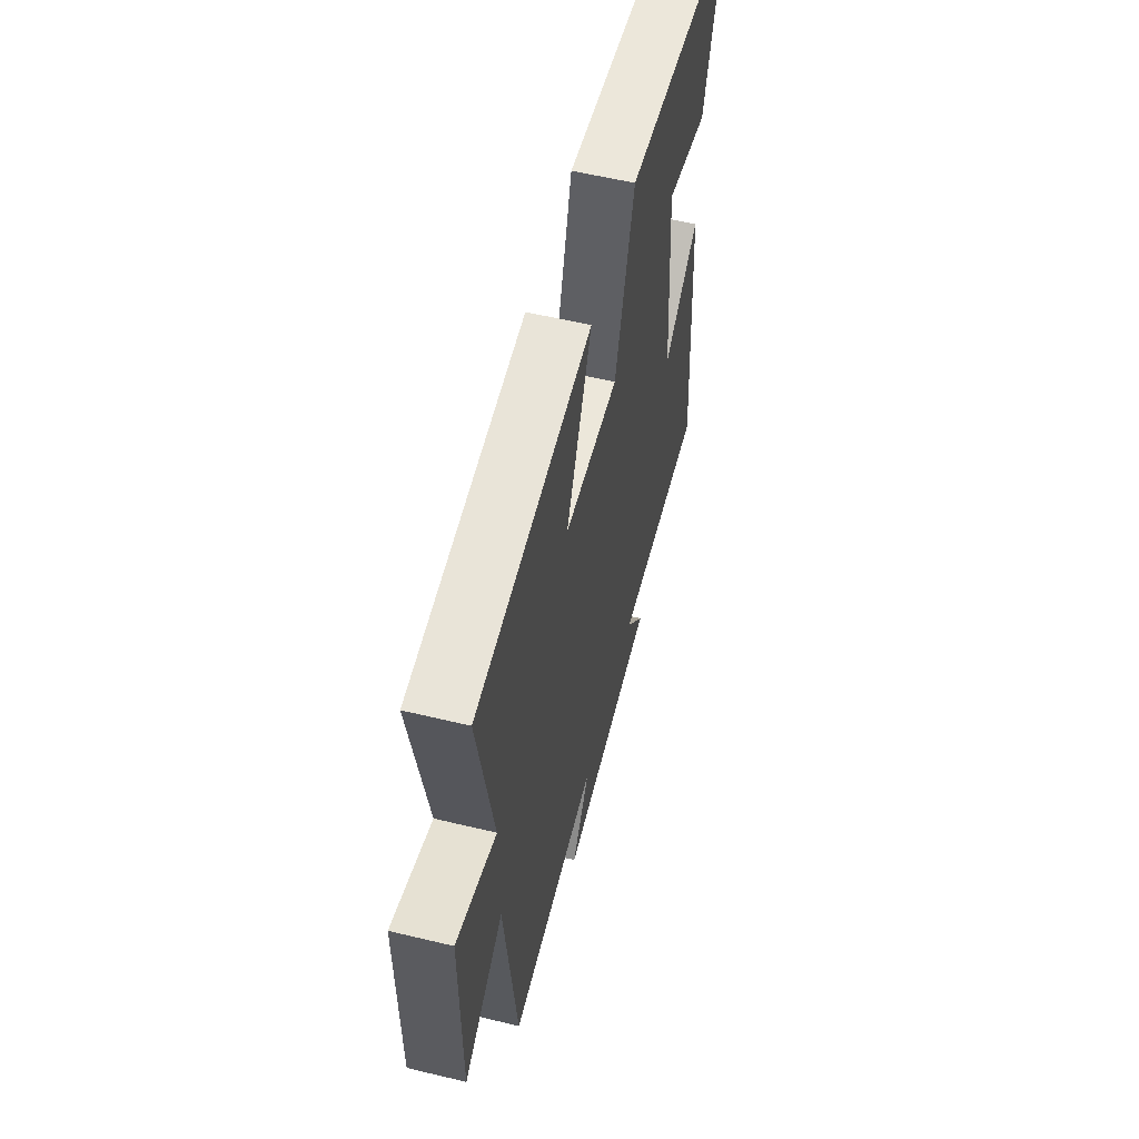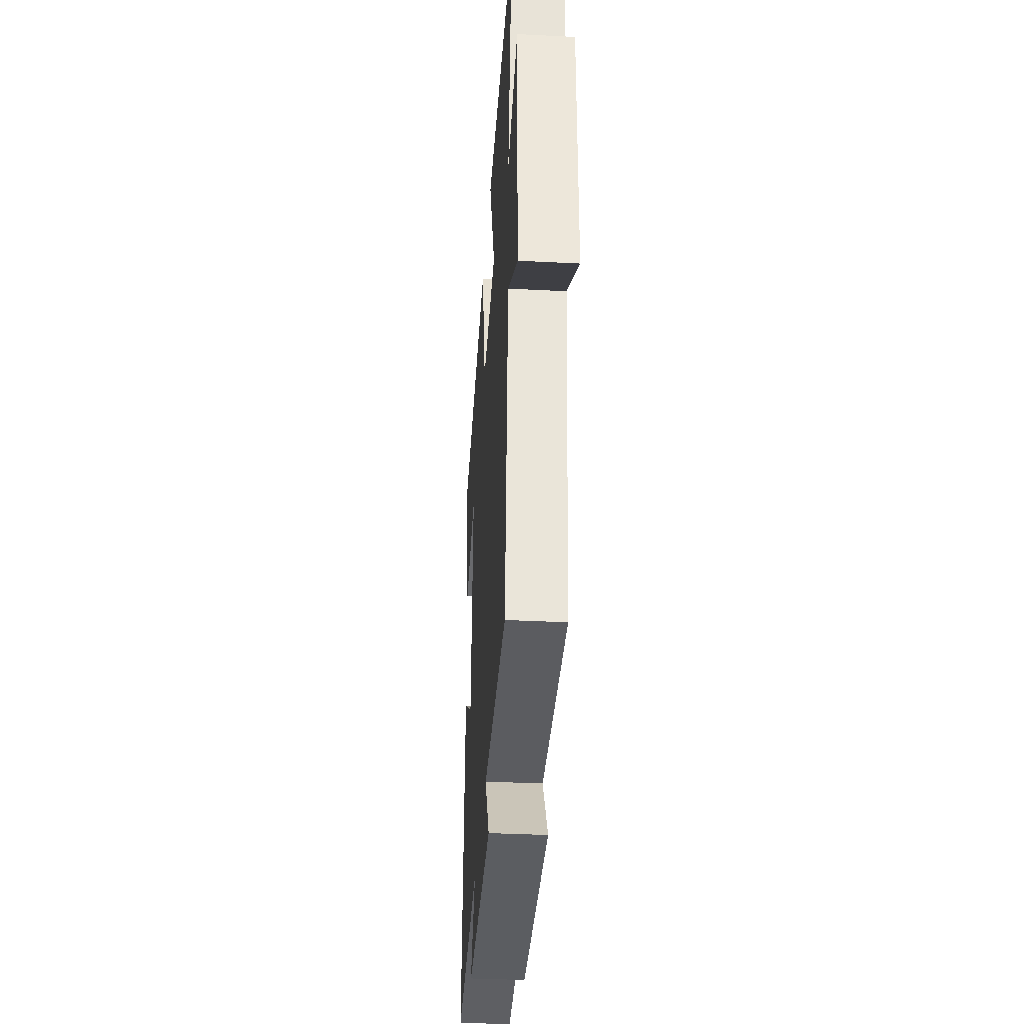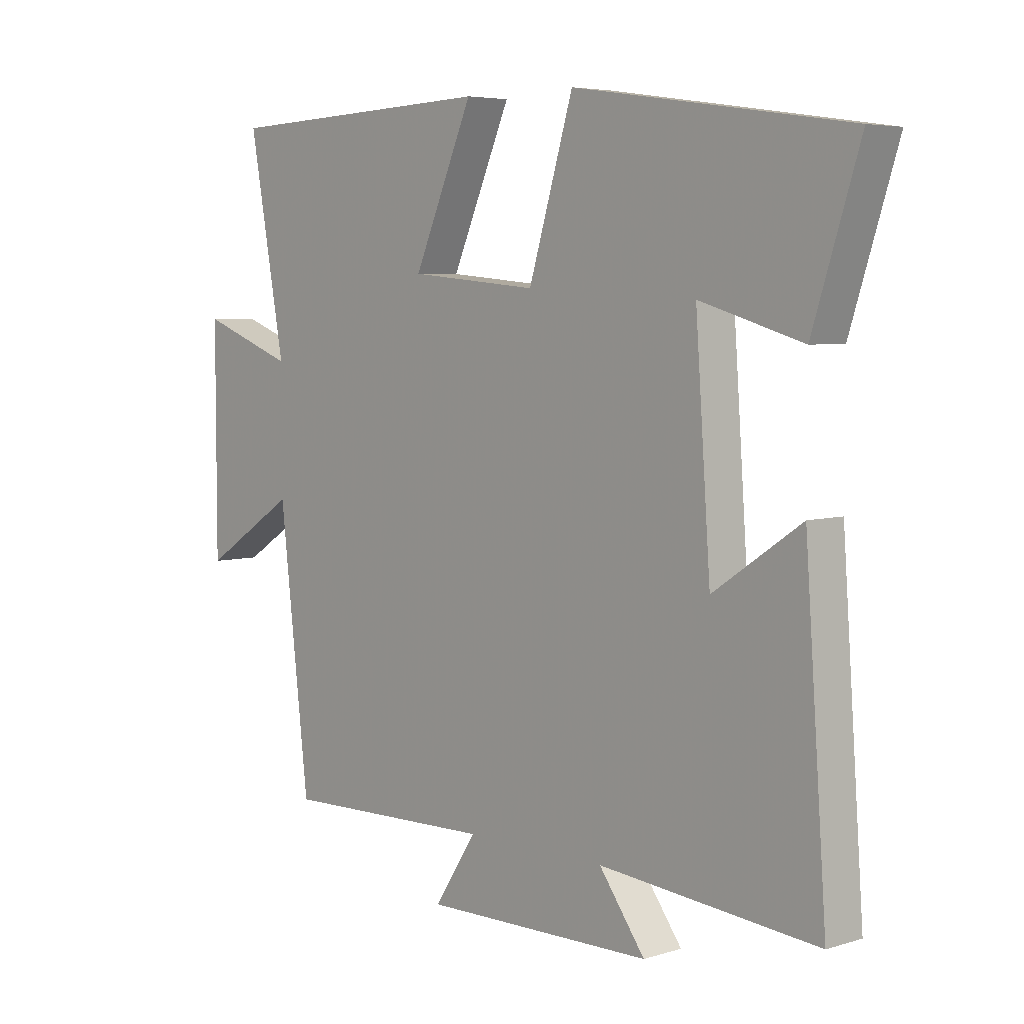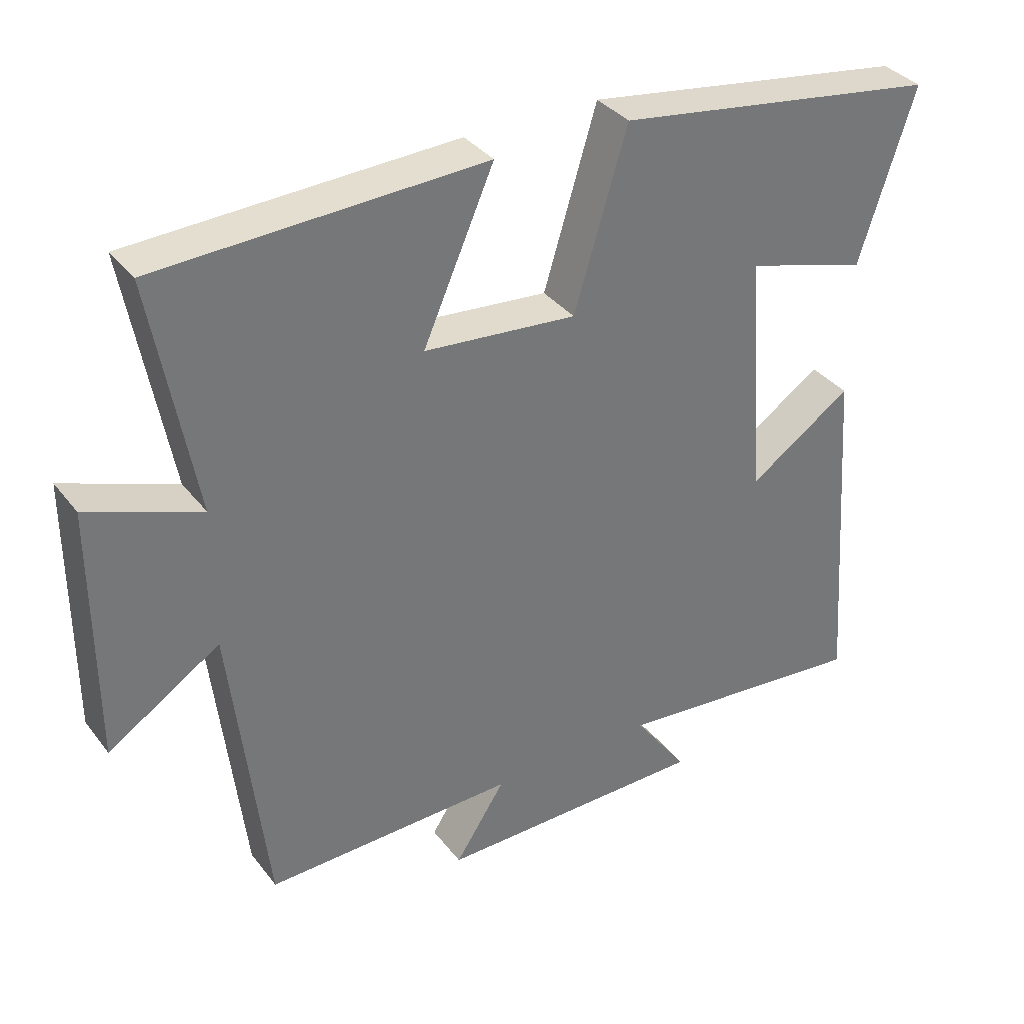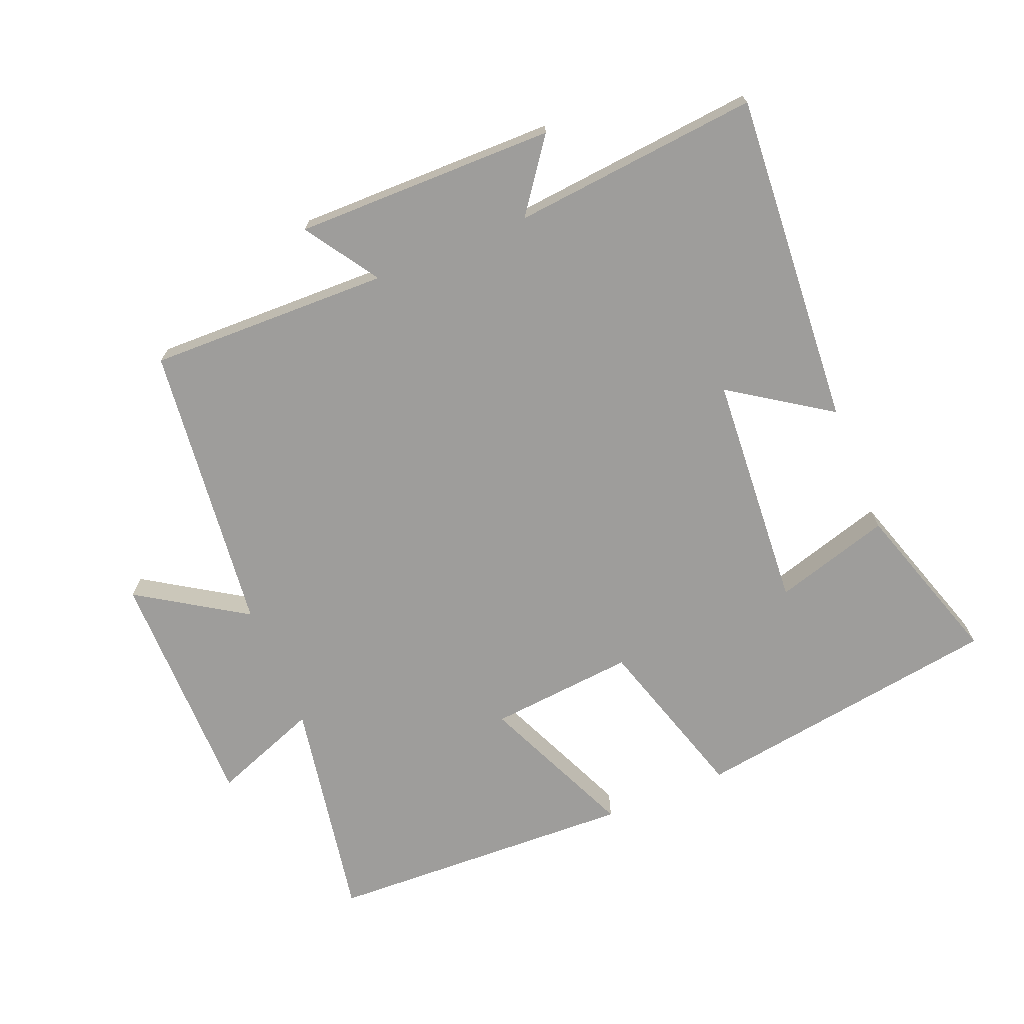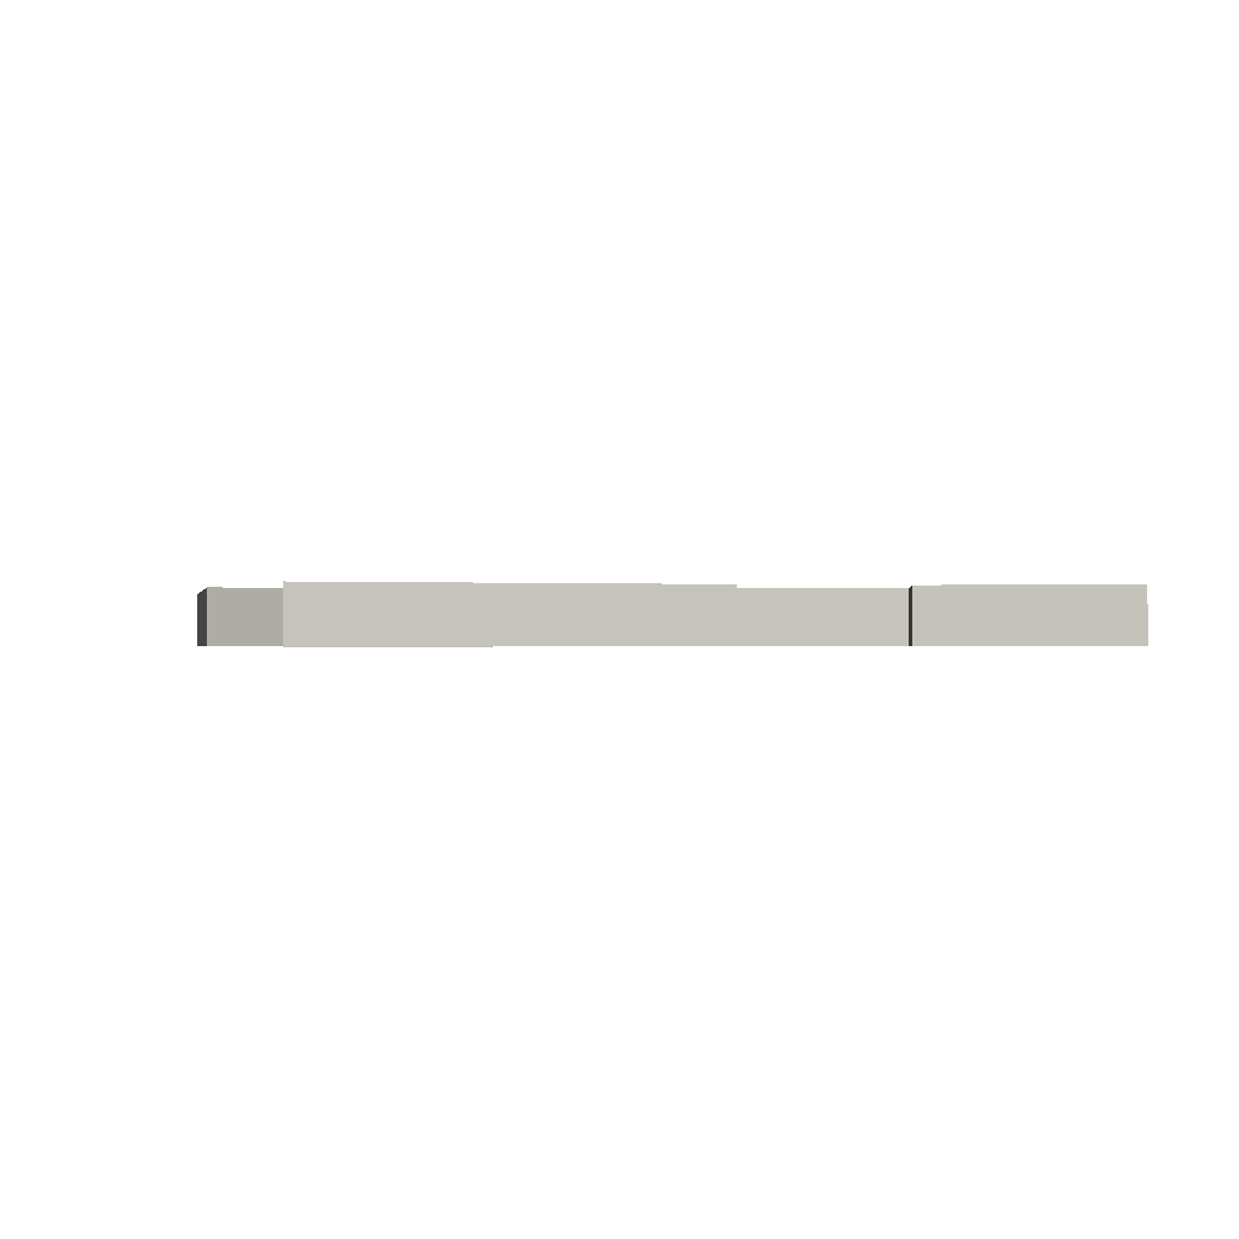
<metadata>
{"format":"obj","ext":"obj","renderer":"f3d","projection":"perspective","resolution":1024,"background":"white","views":[{"elev":57.7,"azim":104.0,"up":"+Z"},{"elev":-36.7,"azim":86.2,"up":"+Z"},{"elev":5.3,"azim":-133.3,"up":"+Z"},{"elev":35.2,"azim":147.7,"up":"+Z"},{"elev":-70.5,"azim":-157.6,"up":"+Y"},{"elev":-0.5,"azim":-101.0,"up":"+Y"}]}
</metadata>
<code>
v 0.562 0.07 0.481
v 0.5 0.07 0.138
v 0.663 0.07 0.199
v 0.663 0.07 -0.171
v 0.5 0.07 -0.066
v 0.449 0.07 -0.509
v 0.082 0.07 -0.5
v 0.155 0.07 -0.612
v -0.241 0.07 -0.608
v -0.162 0.07 -0.5
v -0.537 0.07 -0.535
v -0.5 0.07 -0.027
v -0.349 0.07 -0.129
v -0.323 0.07 0.231
v -0.5 0.07 0.179
v -0.58 0.07 0.43
v -0.107 0.07 0.5
v -0.03 0.07 0.245
v 0.192 0.07 0.265
v 0.089 0.07 0.5
v 0.562 0 0.481
v 0.5 0 0.138
v 0.663 0 0.199
v 0.663 0 -0.171
v 0.5 0 -0.066
v 0.449 0 -0.509
v 0.082 0 -0.5
v 0.155 0 -0.612
v -0.241 0 -0.608
v -0.162 0 -0.5
v -0.537 0 -0.535
v -0.5 0 -0.027
v -0.349 0 -0.129
v -0.323 0 0.231
v -0.5 0 0.179
v -0.58 0 0.43
v -0.107 0 0.5
v -0.03 0 0.245
v 0.192 0 0.265
v 0.089 0 0.5
f 19 20 1 2
f 18 19 2
f 16 17 18
f 14 15 16
f 14 16 18
f 13 14 18 2
f 10 11 12 13
f 7 8 9 10
f 7 10 13 2
f 5 6 7 2
f 2 3 4 5
f 22 21 40 39
f 22 39 38
f 38 37 36
f 36 35 34
f 38 36 34
f 22 38 34 33
f 33 32 31 30
f 30 29 28 27
f 22 33 30 27
f 22 27 26 25
f 25 24 23 22
f 1 21 22 2
f 2 22 23 3
f 3 23 24 4
f 4 24 25 5
f 5 25 26 6
f 6 26 27 7
f 7 27 28 8
f 8 28 29 9
f 9 29 30 10
f 10 30 31 11
f 11 31 32 12
f 12 32 33 13
f 13 33 34 14
f 14 34 35 15
f 15 35 36 16
f 16 36 37 17
f 17 37 38 18
f 18 38 39 19
f 19 39 40 20
f 20 40 21 1

</code>
